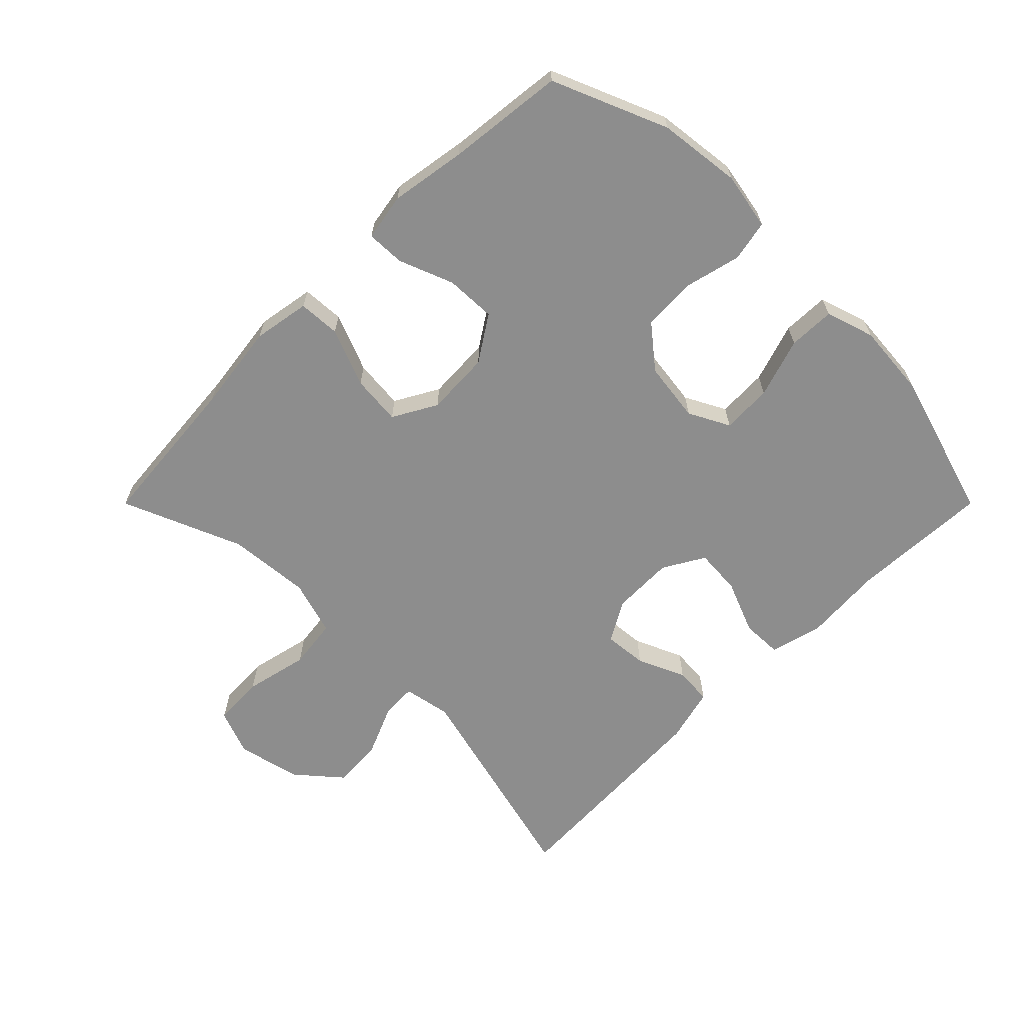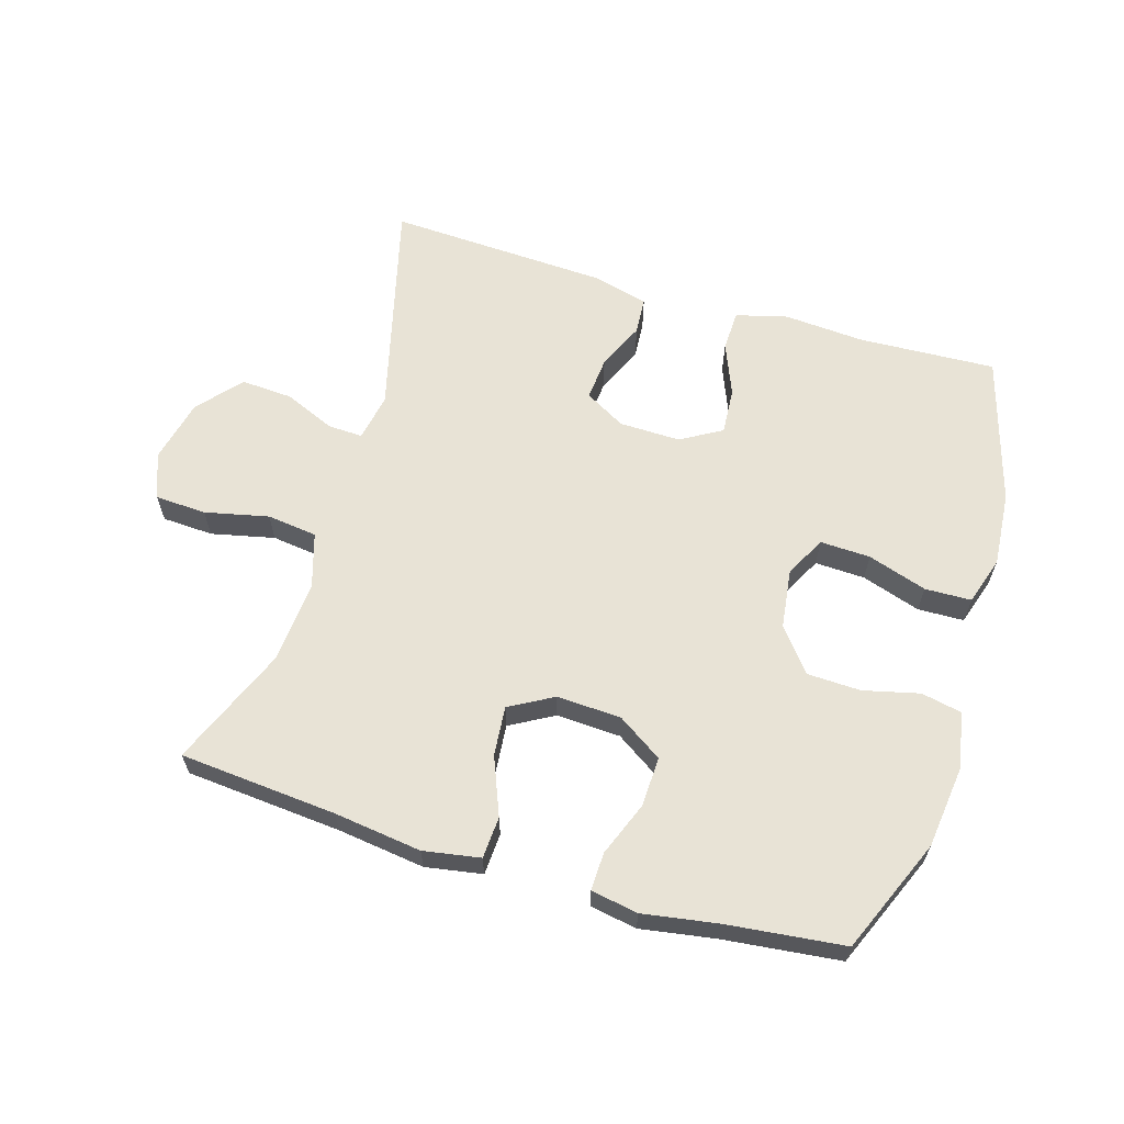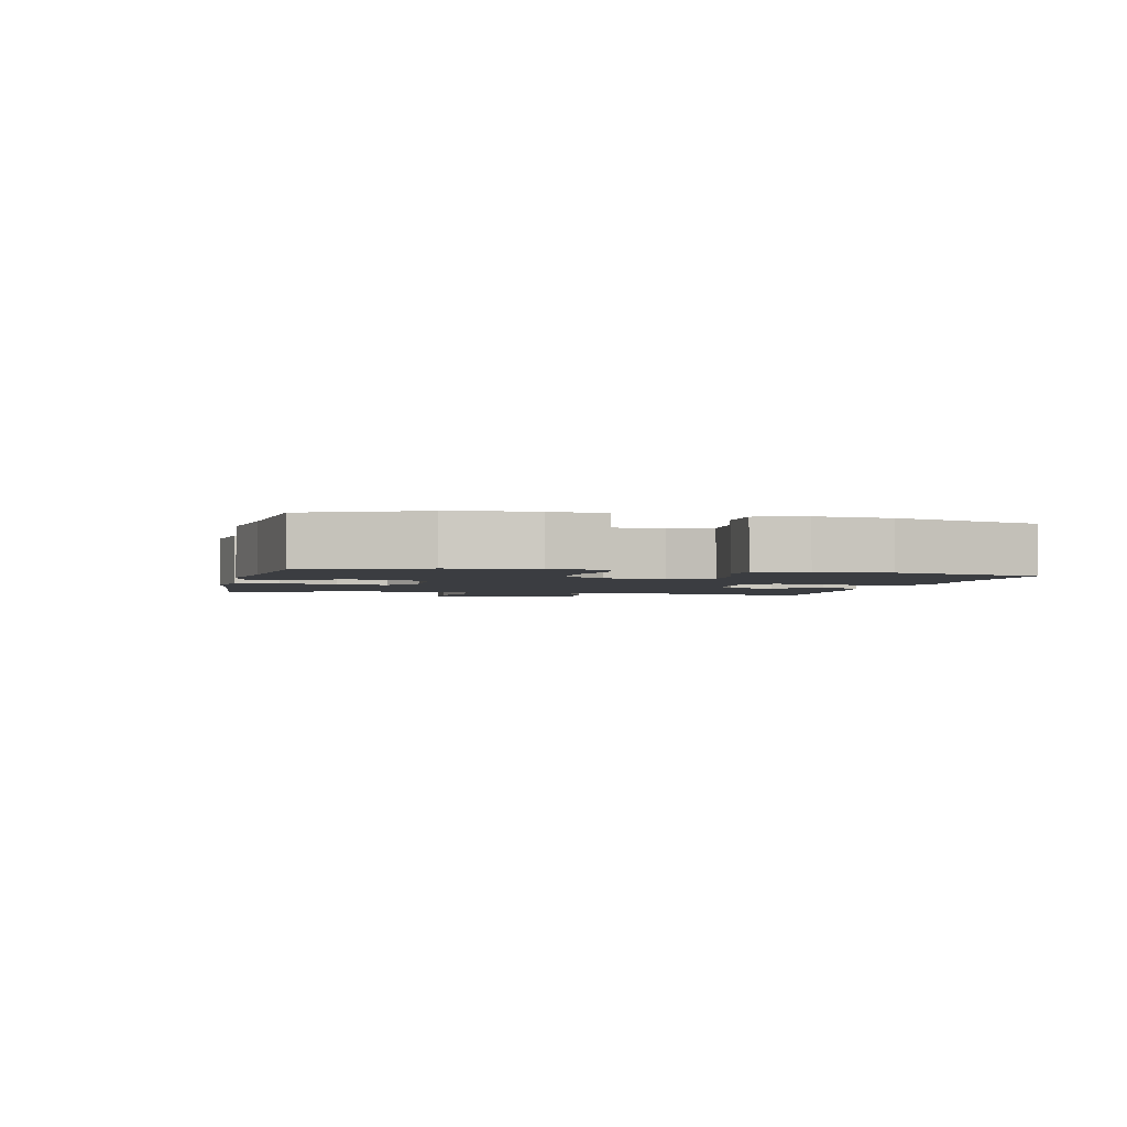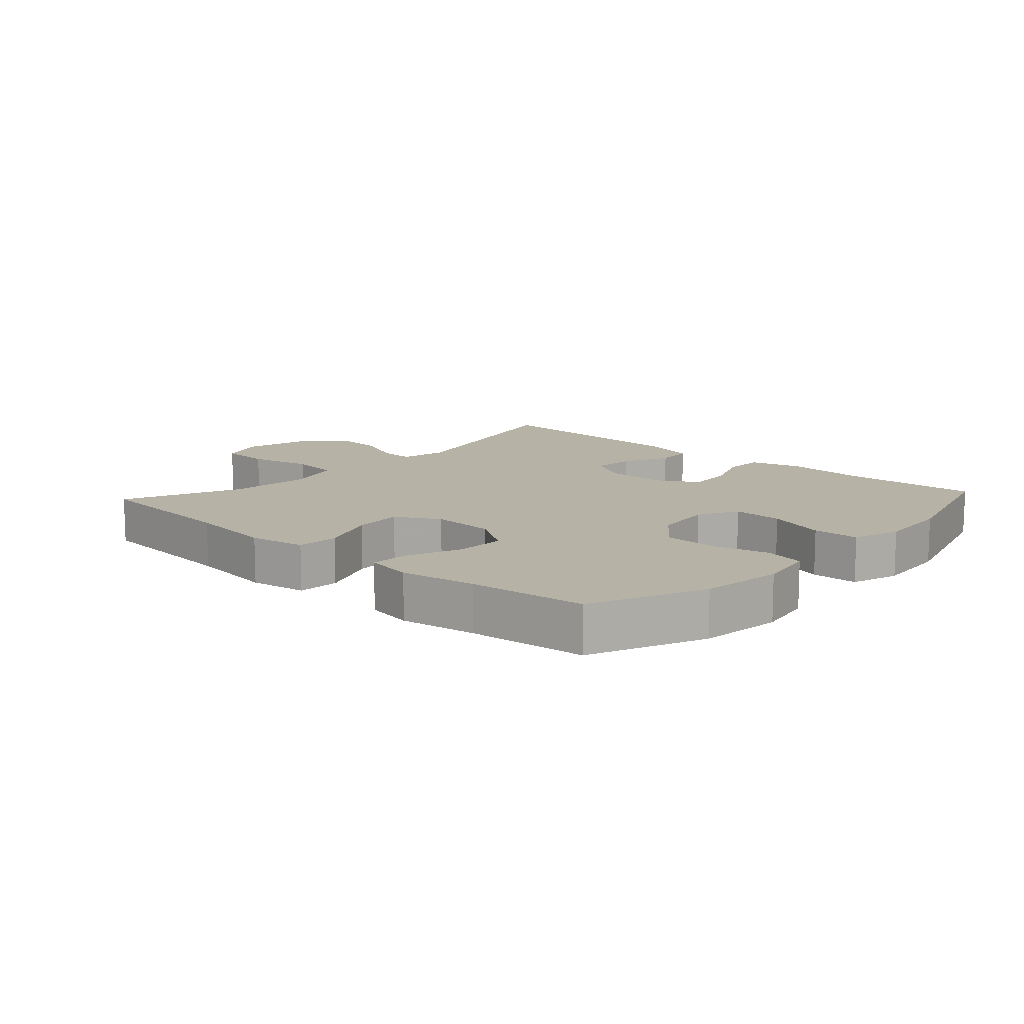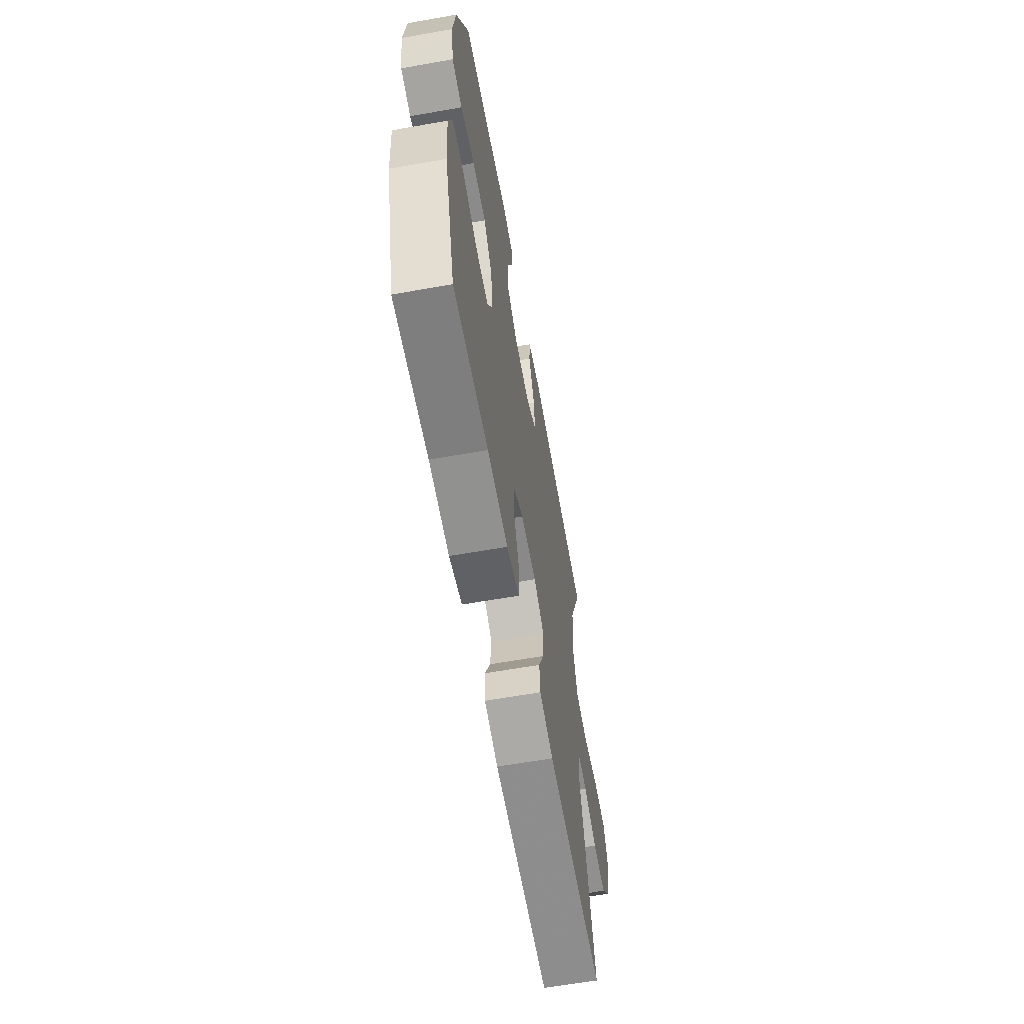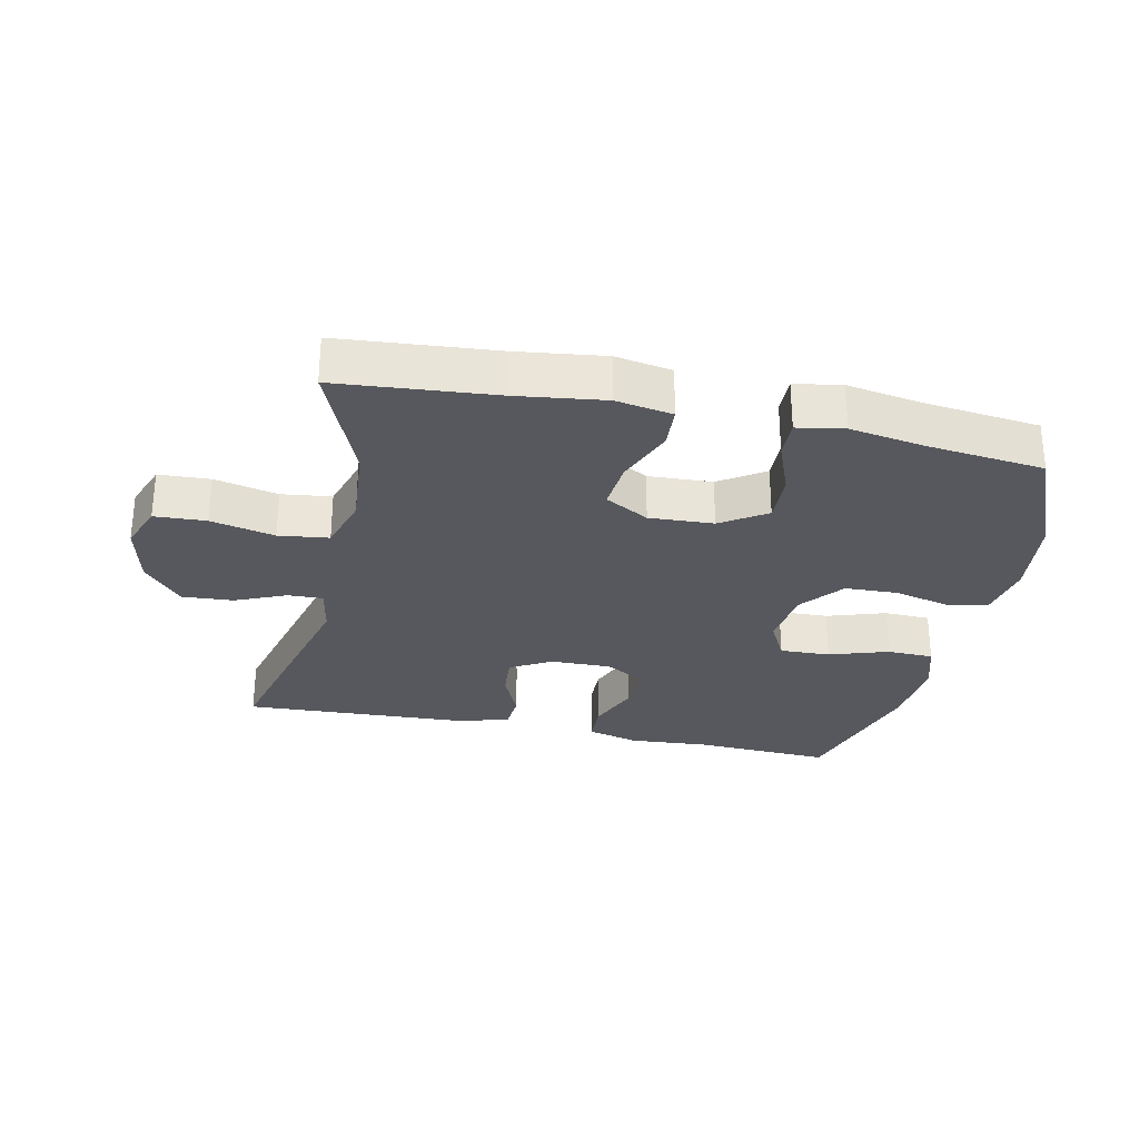
<metadata>
{"format":"obj","ext":"obj","renderer":"f3d","projection":"perspective","resolution":1024,"background":"white","views":[{"elev":-64.6,"azim":45.0,"up":"+Y"},{"elev":62.5,"azim":16.7,"up":"+Y"},{"elev":-2.4,"azim":77.0,"up":"+Y"},{"elev":12.2,"azim":42.4,"up":"+Y"},{"elev":-62.0,"azim":100.2,"up":"+Z"},{"elev":-28.9,"azim":-12.2,"up":"+Y"}]}
</metadata>
<code>
v 0.5 0.07 0.5
v 0.575 0.07 0.323
v 0.591 0.07 0.195
v 0.575 0.07 0.107
v 0.512 0.07 0.094
v 0.425 0.07 0.115
v 0.342 0.07 0.112
v 0.289 0.07 0.046
v 0.277 0.07 -0.047
v 0.31 0.07 -0.11
v 0.388 0.07 -0.107
v 0.48 0.07 -0.077
v 0.552 0.07 -0.079
v 0.576 0.07 -0.154
v 0.567 0.07 -0.27
v 0.5 0.07 -0.5
v 0.286 0.07 -0.49
v 0.161 0.07 -0.499
v 0.081 0.07 -0.478
v 0.079 0.07 -0.415
v 0.112 0.07 -0.333
v 0.117 0.07 -0.261
v 0.053 0.07 -0.224
v -0.042 0.07 -0.226
v -0.105 0.07 -0.262
v -0.099 0.07 -0.329
v -0.066 0.07 -0.403
v -0.07 0.07 -0.461
v -0.155 0.07 -0.483
v -0.5 0.07 -0.5
v -0.414 0.07 -0.161
v -0.428 0.07 -0.087
v -0.482 0.07 -0.089
v -0.561 0.07 -0.123
v -0.641 0.07 -0.128
v -0.699 0.07 -0.061
v -0.722 0.07 0.038
v -0.695 0.07 0.109
v -0.615 0.07 0.113
v -0.516 0.07 0.091
v -0.438 0.07 0.101
v -0.412 0.07 0.187
v -0.423 0.07 0.315
v -0.5 0.07 0.5
v -0.256 0.07 0.521
v -0.12 0.07 0.539
v -0.032 0.07 0.524
v -0.028 0.07 0.459
v -0.064 0.07 0.369
v -0.071 0.07 0.292
v -0.003 0.07 0.254
v 0.097 0.07 0.259
v 0.167 0.07 0.305
v 0.164 0.07 0.383
v 0.131 0.07 0.467
v 0.129 0.07 0.526
v 0.202 0.07 0.539
v 0.319 0.07 0.52
v 0.5 0 0.5
v 0.575 0 0.323
v 0.591 0 0.195
v 0.575 0 0.107
v 0.512 0 0.094
v 0.425 0 0.115
v 0.342 0 0.112
v 0.289 0 0.046
v 0.277 0 -0.047
v 0.31 0 -0.11
v 0.388 0 -0.107
v 0.48 0 -0.077
v 0.552 0 -0.079
v 0.576 0 -0.154
v 0.567 0 -0.27
v 0.5 0 -0.5
v 0.286 0 -0.49
v 0.161 0 -0.499
v 0.081 0 -0.478
v 0.079 0 -0.415
v 0.112 0 -0.333
v 0.117 0 -0.261
v 0.053 0 -0.224
v -0.042 0 -0.226
v -0.105 0 -0.262
v -0.099 0 -0.329
v -0.066 0 -0.403
v -0.07 0 -0.461
v -0.155 0 -0.483
v -0.5 0 -0.5
v -0.414 0 -0.161
v -0.428 0 -0.087
v -0.482 0 -0.089
v -0.561 0 -0.123
v -0.641 0 -0.128
v -0.699 0 -0.061
v -0.722 0 0.038
v -0.695 0 0.109
v -0.615 0 0.113
v -0.516 0 0.091
v -0.438 0 0.101
v -0.412 0 0.187
v -0.423 0 0.315
v -0.5 0 0.5
v -0.256 0 0.521
v -0.12 0 0.539
v -0.032 0 0.524
v -0.028 0 0.459
v -0.064 0 0.369
v -0.071 0 0.292
v -0.003 0 0.254
v 0.097 0 0.259
v 0.167 0 0.305
v 0.164 0 0.383
v 0.131 0 0.467
v 0.129 0 0.526
v 0.202 0 0.539
v 0.319 0 0.52
f 56 57 58
f 55 56 58
f 54 55 58
f 4 5 6
f 3 4 6
f 2 3 6
f 1 2 6
f 58 1 6
f 54 58 6
f 53 54 6
f 52 53 6 7
f 51 52 7 8
f 50 51 8 9
f 47 48 49
f 46 47 49
f 45 46 49
f 45 49 50
f 44 45 50
f 43 44 50
f 50 9 10
f 43 50 10
f 42 43 10
f 38 39 40
f 37 38 40
f 36 37 40
f 35 36 40
f 34 35 40
f 33 34 40
f 32 33 40 41
f 41 42 10
f 32 41 10
f 31 32 10
f 29 30 31
f 28 29 31
f 27 28 31
f 26 27 31
f 19 20 21
f 18 19 21
f 17 18 21
f 17 21 22
f 16 17 22
f 15 16 22
f 14 15 22
f 13 14 22
f 12 13 22
f 11 12 22
f 10 11 22 23
f 25 26 31
f 24 25 31
f 10 23 24 31
f 116 115 114
f 116 114 113
f 116 113 112
f 64 63 62
f 64 62 61
f 64 61 60
f 64 60 59
f 64 59 116
f 64 116 112
f 64 112 111
f 65 64 111 110
f 66 65 110 109
f 67 66 109 108
f 107 106 105
f 107 105 104
f 107 104 103
f 108 107 103
f 108 103 102
f 108 102 101
f 68 67 108
f 68 108 101
f 68 101 100
f 98 97 96
f 98 96 95
f 98 95 94
f 98 94 93
f 98 93 92
f 98 92 91
f 99 98 91 90
f 68 100 99
f 68 99 90
f 68 90 89
f 89 88 87
f 89 87 86
f 89 86 85
f 89 85 84
f 79 78 77
f 79 77 76
f 79 76 75
f 80 79 75
f 80 75 74
f 80 74 73
f 80 73 72
f 80 72 71
f 80 71 70
f 80 70 69
f 81 80 69 68
f 89 84 83
f 89 83 82
f 89 82 81 68
f 1 59 60 2
f 2 60 61 3
f 3 61 62 4
f 4 62 63 5
f 5 63 64 6
f 6 64 65 7
f 7 65 66 8
f 8 66 67 9
f 9 67 68 10
f 10 68 69 11
f 11 69 70 12
f 12 70 71 13
f 13 71 72 14
f 14 72 73 15
f 15 73 74 16
f 16 74 75 17
f 17 75 76 18
f 18 76 77 19
f 19 77 78 20
f 20 78 79 21
f 21 79 80 22
f 22 80 81 23
f 23 81 82 24
f 24 82 83 25
f 25 83 84 26
f 26 84 85 27
f 27 85 86 28
f 28 86 87 29
f 29 87 88 30
f 30 88 89 31
f 31 89 90 32
f 32 90 91 33
f 33 91 92 34
f 34 92 93 35
f 35 93 94 36
f 36 94 95 37
f 37 95 96 38
f 38 96 97 39
f 39 97 98 40
f 40 98 99 41
f 41 99 100 42
f 42 100 101 43
f 43 101 102 44
f 44 102 103 45
f 45 103 104 46
f 46 104 105 47
f 47 105 106 48
f 48 106 107 49
f 49 107 108 50
f 50 108 109 51
f 51 109 110 52
f 52 110 111 53
f 53 111 112 54
f 54 112 113 55
f 55 113 114 56
f 56 114 115 57
f 57 115 116 58
f 58 116 59 1

</code>
